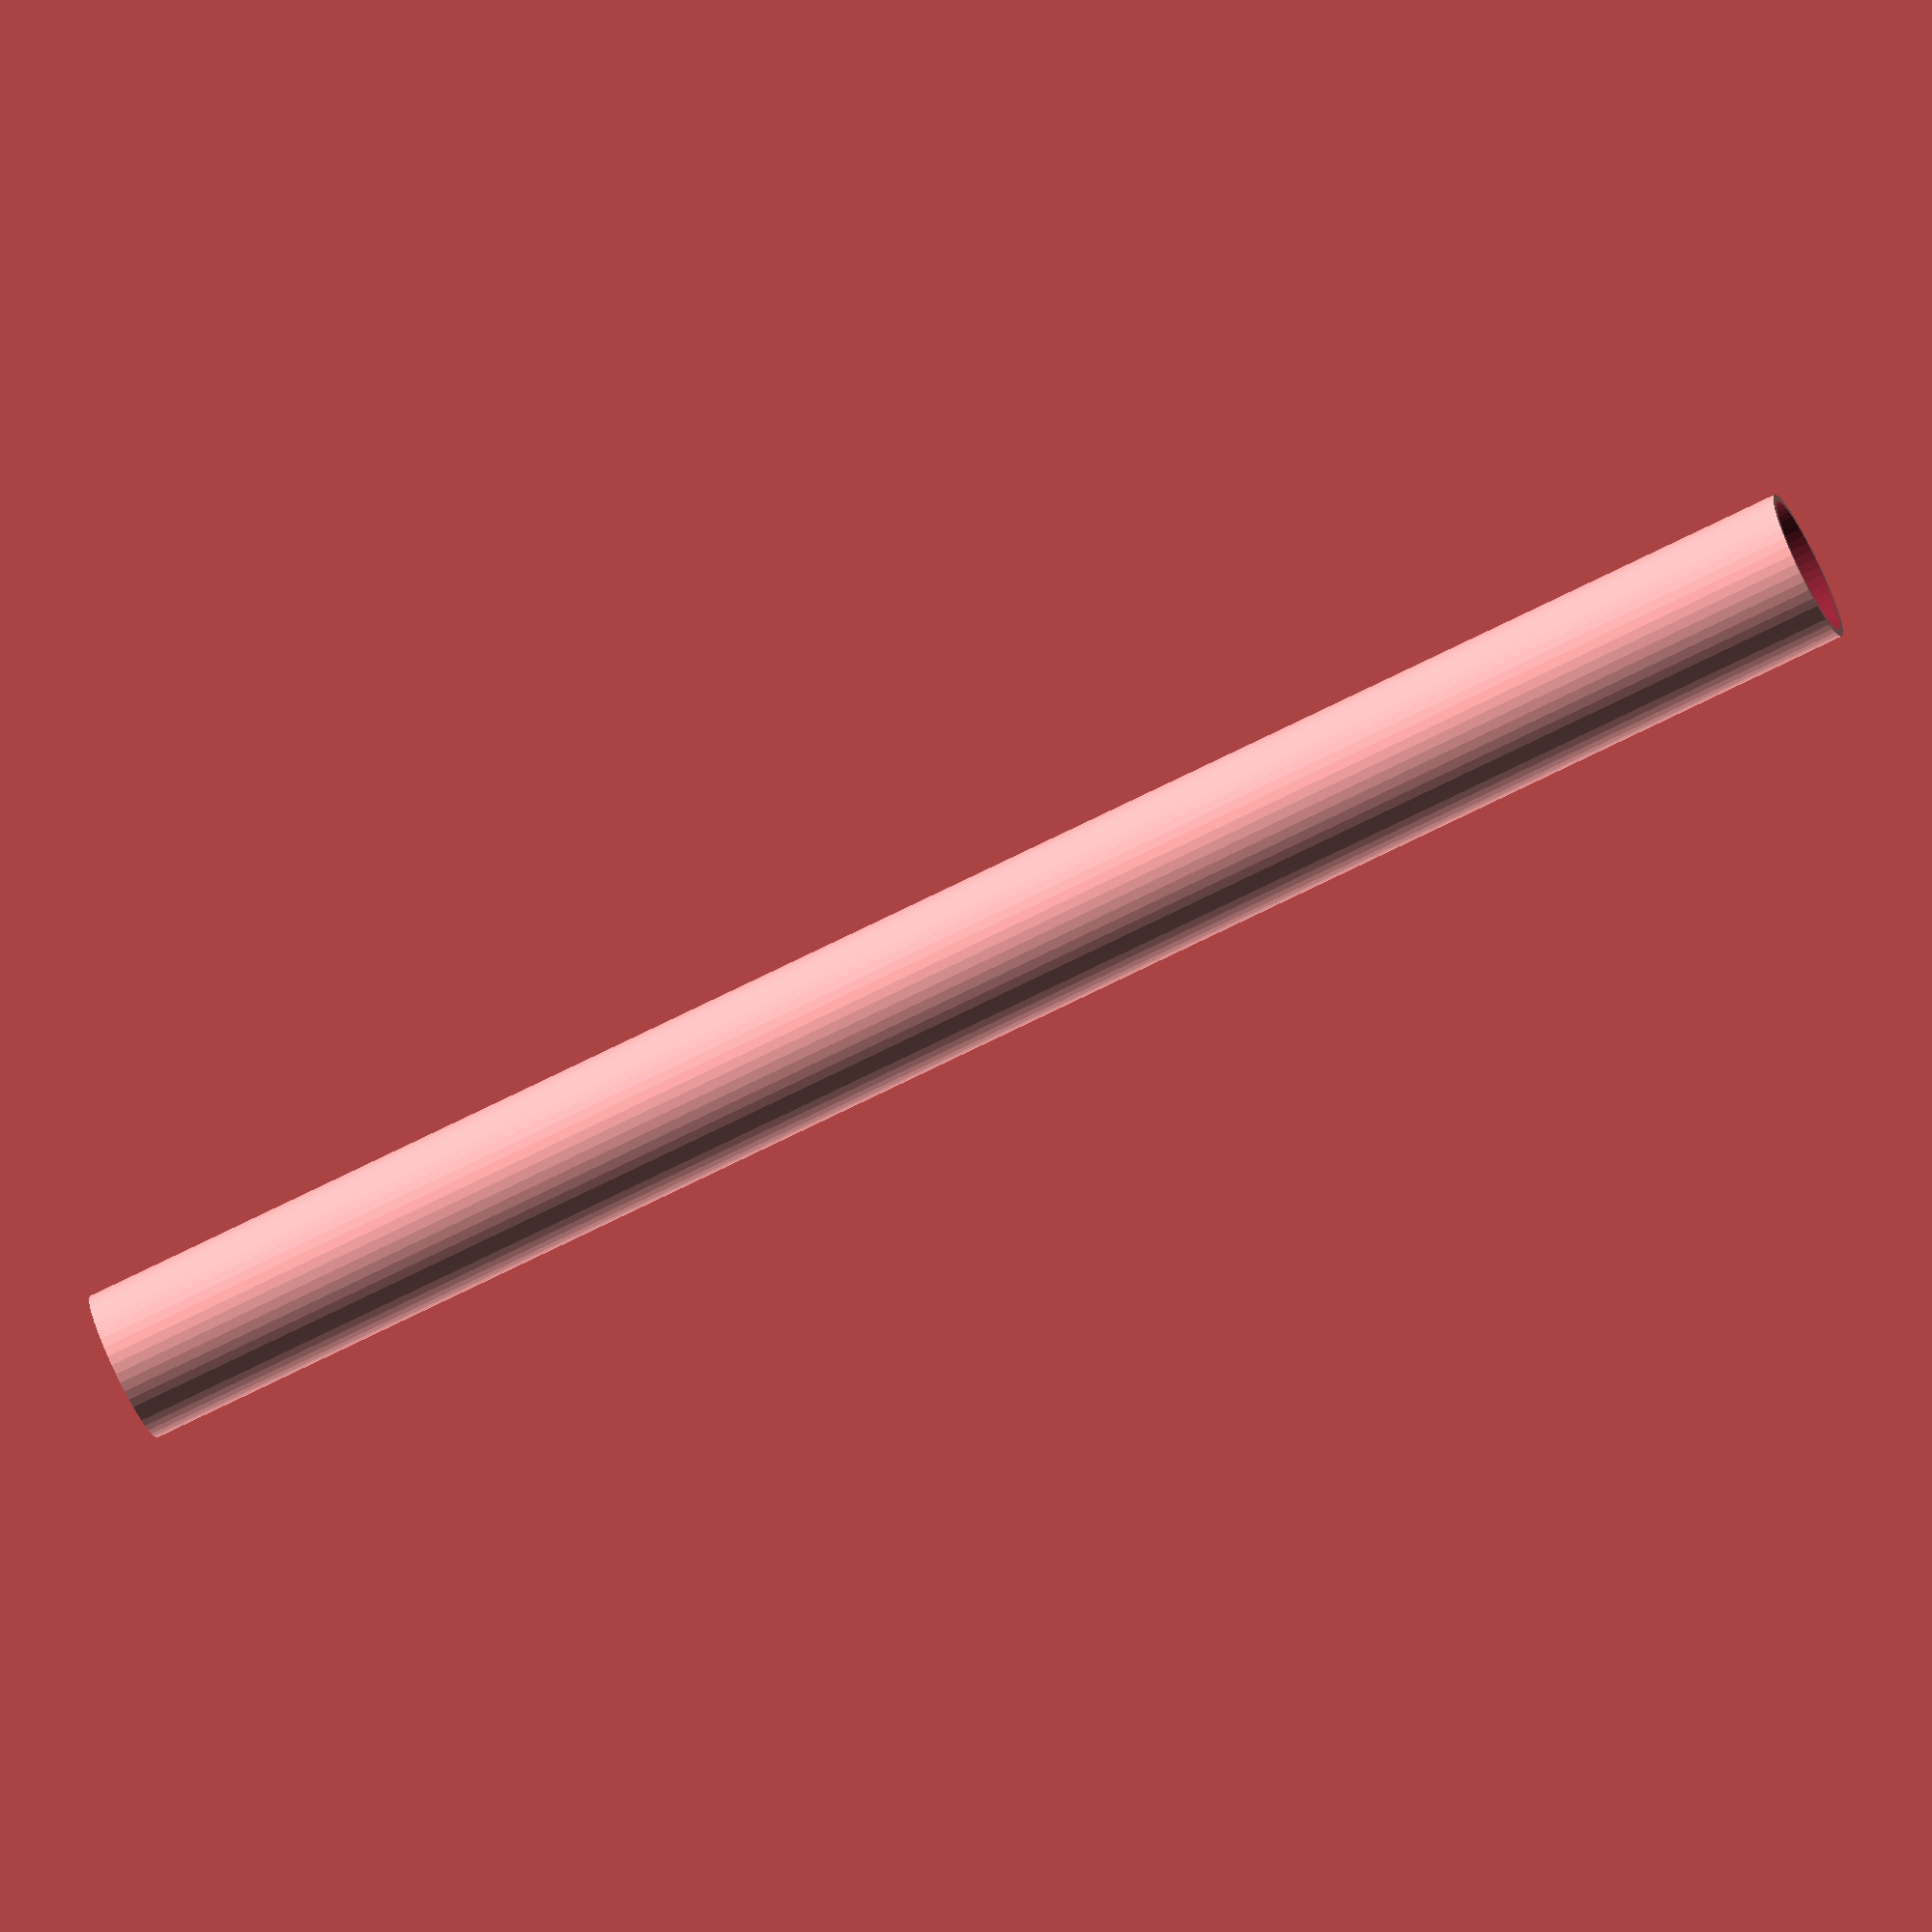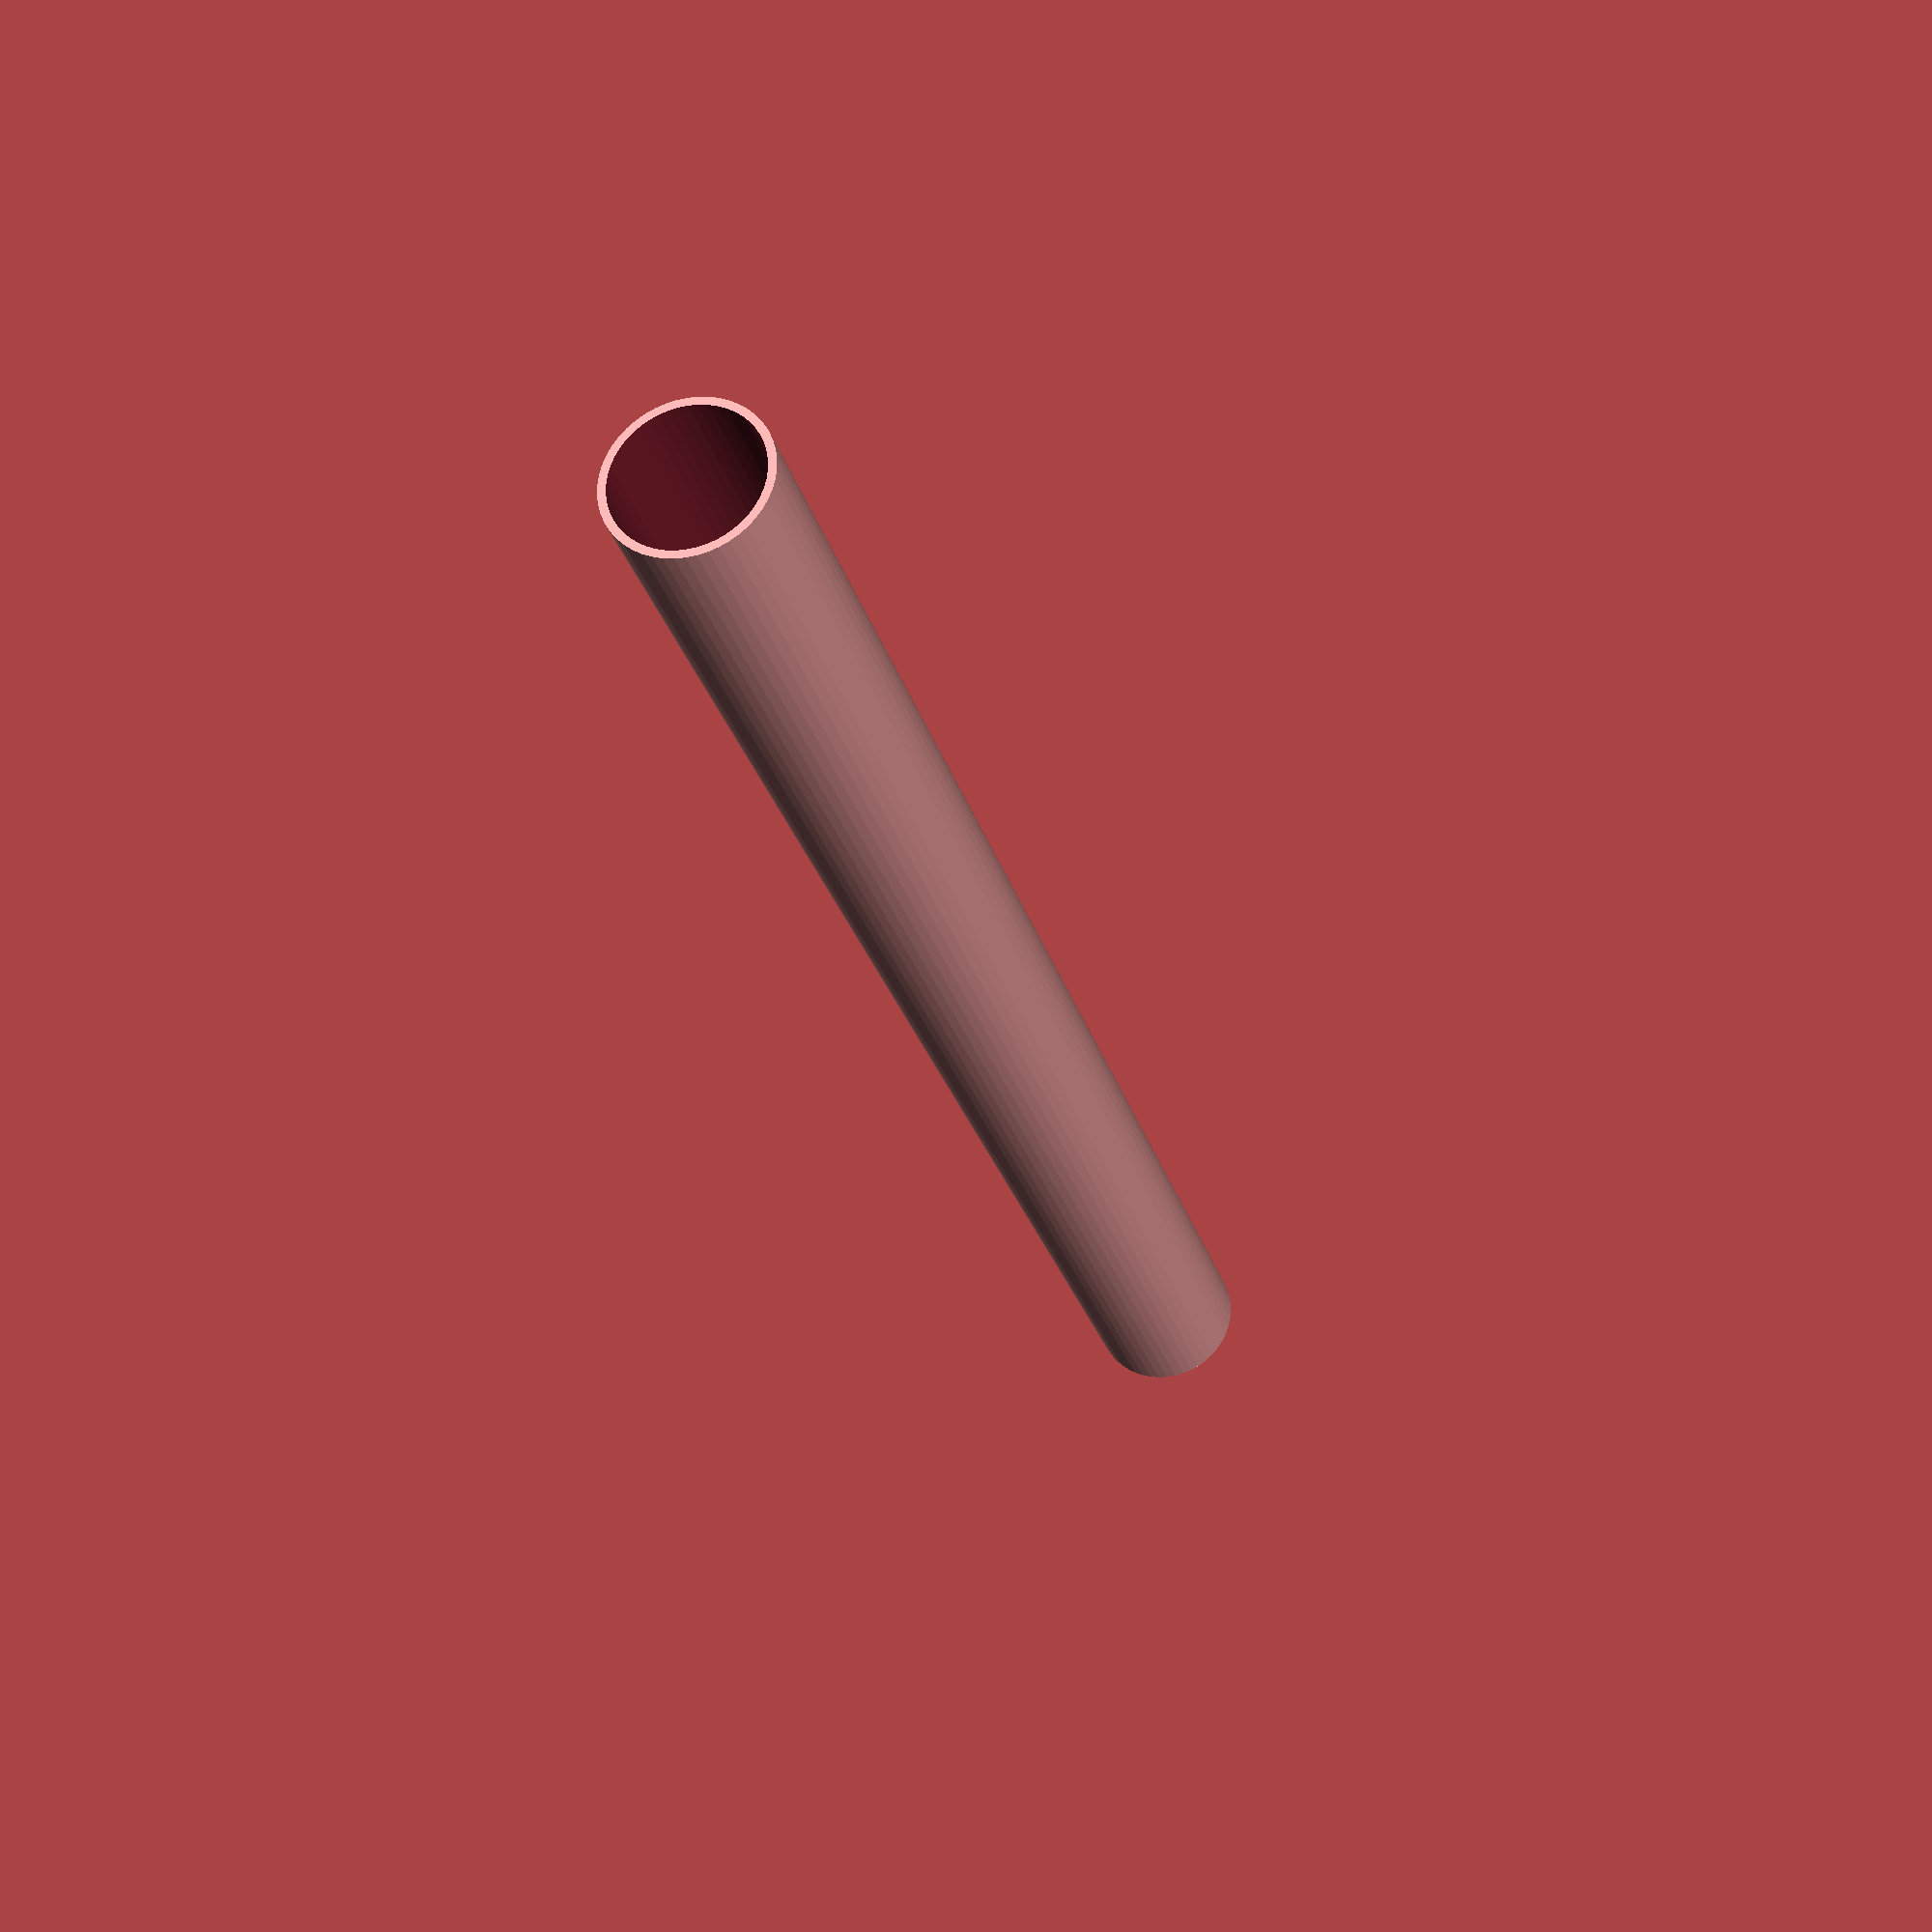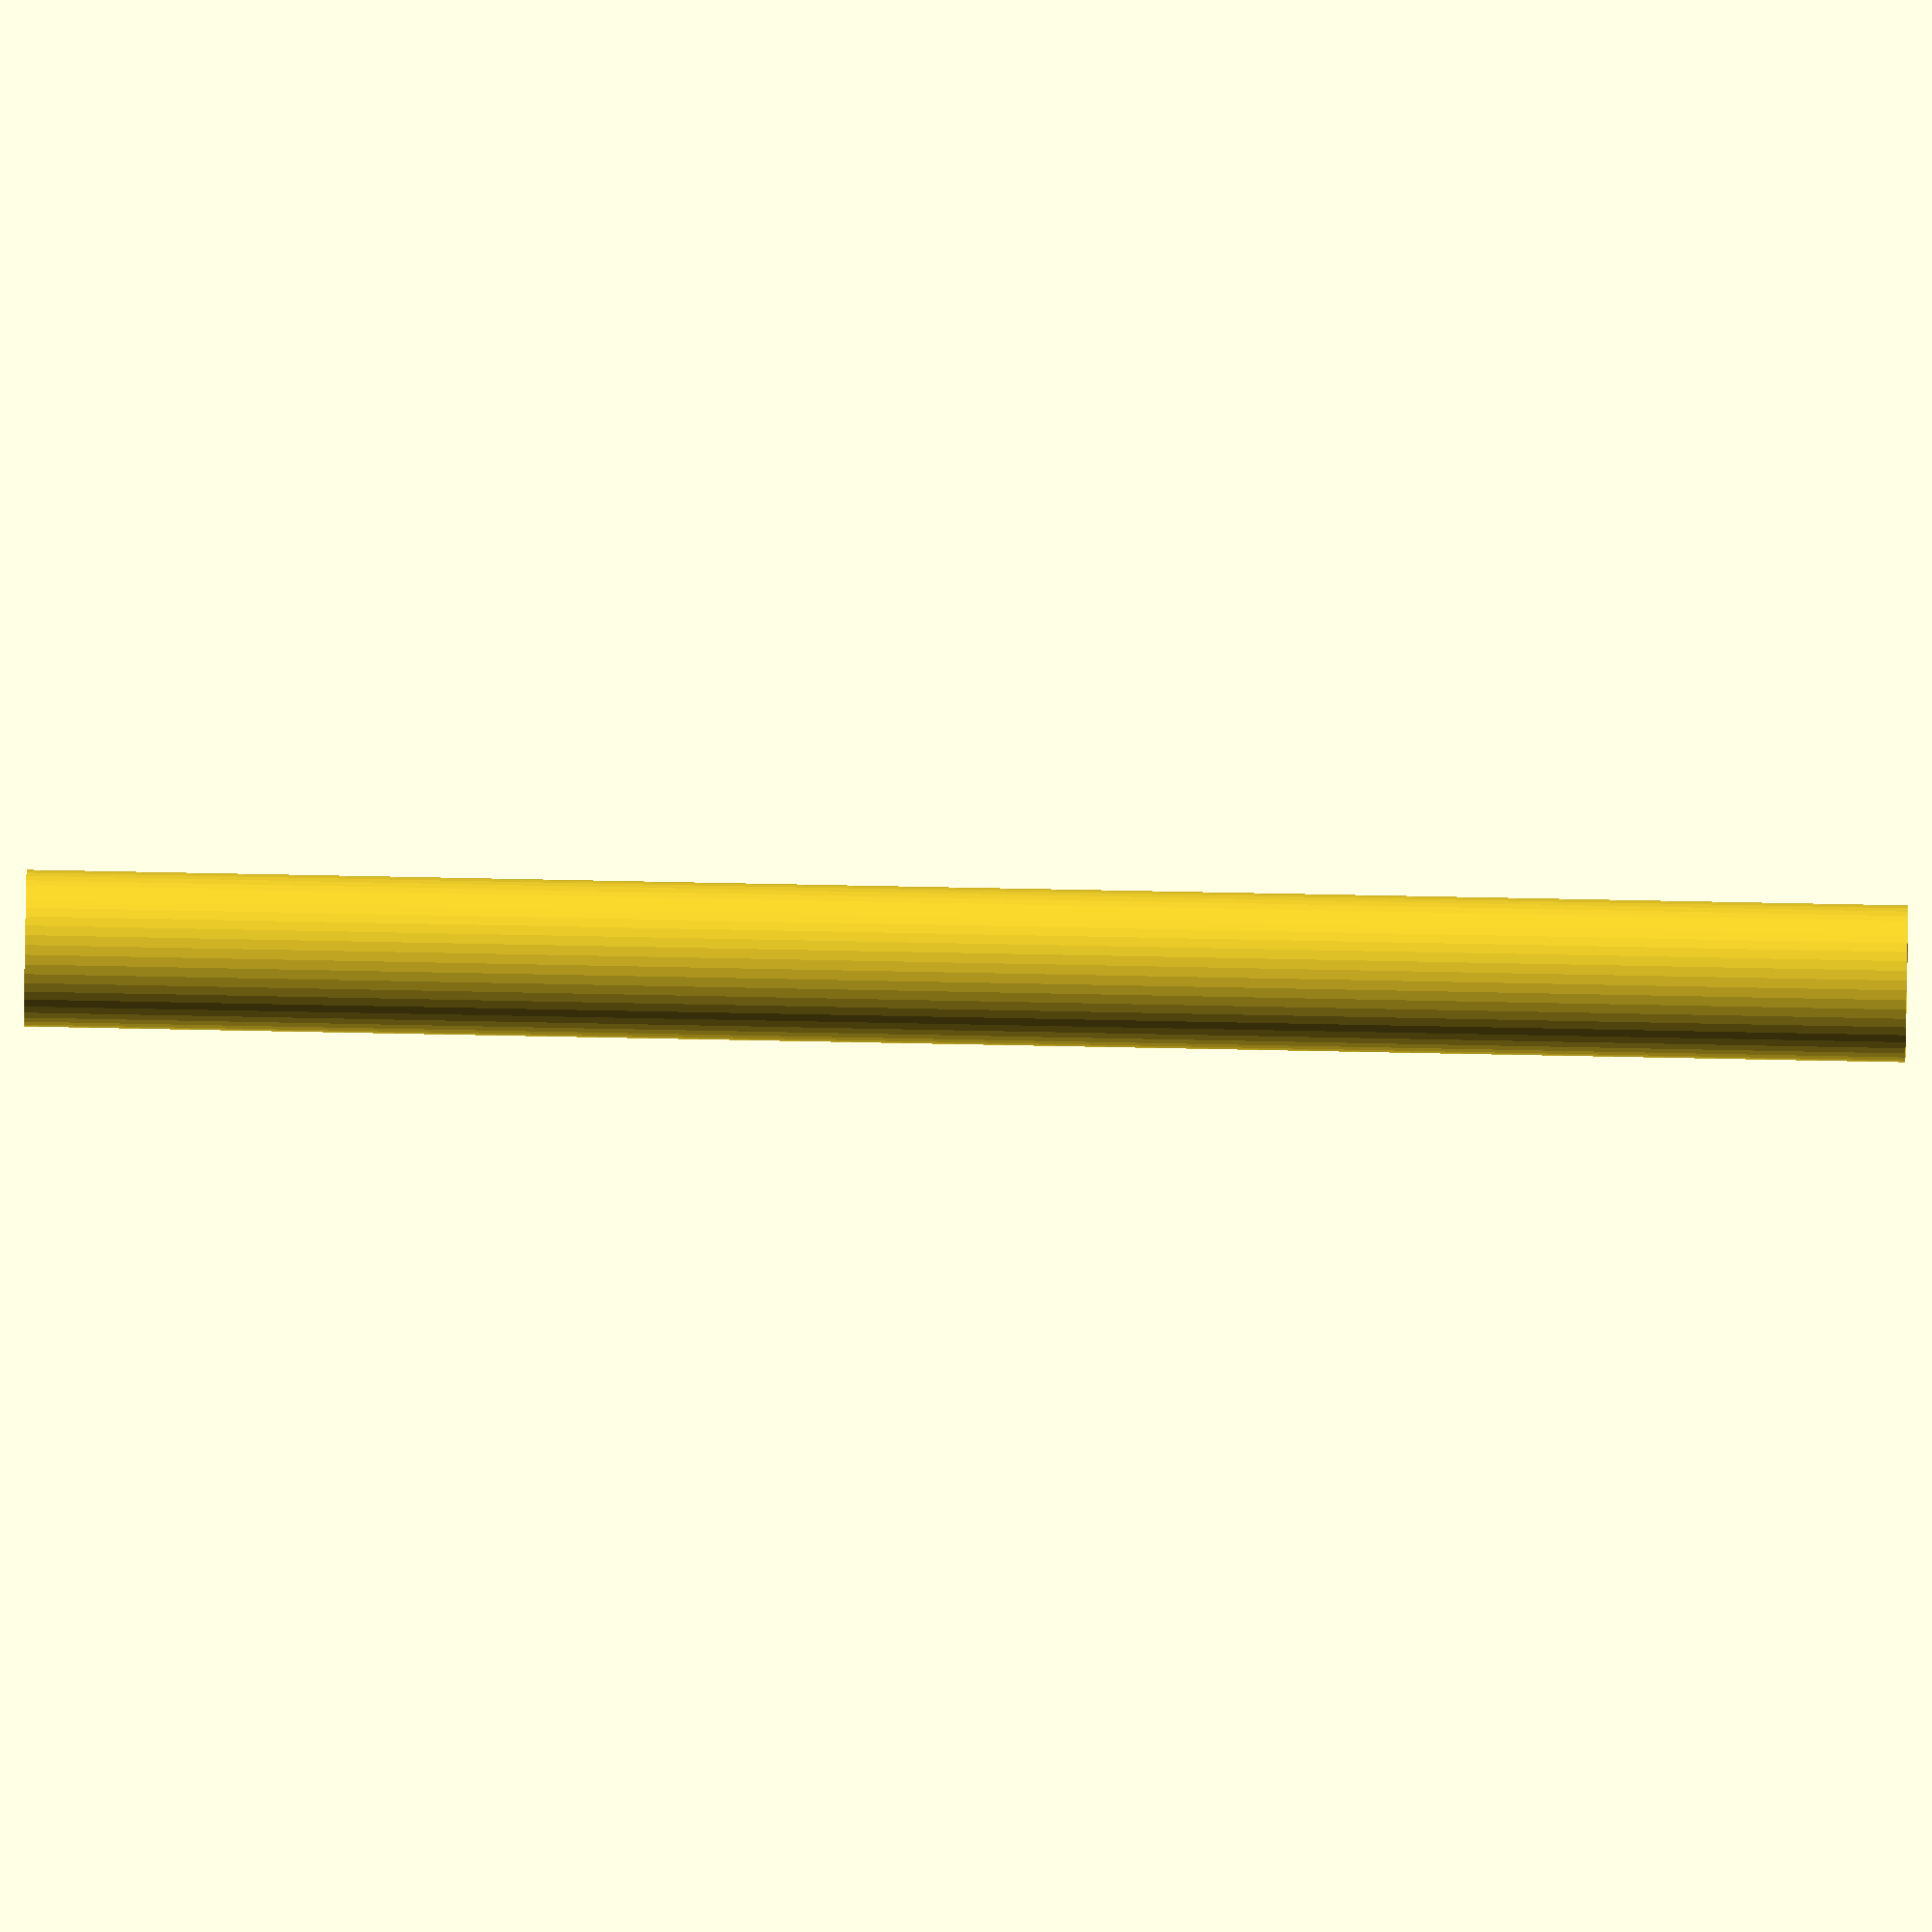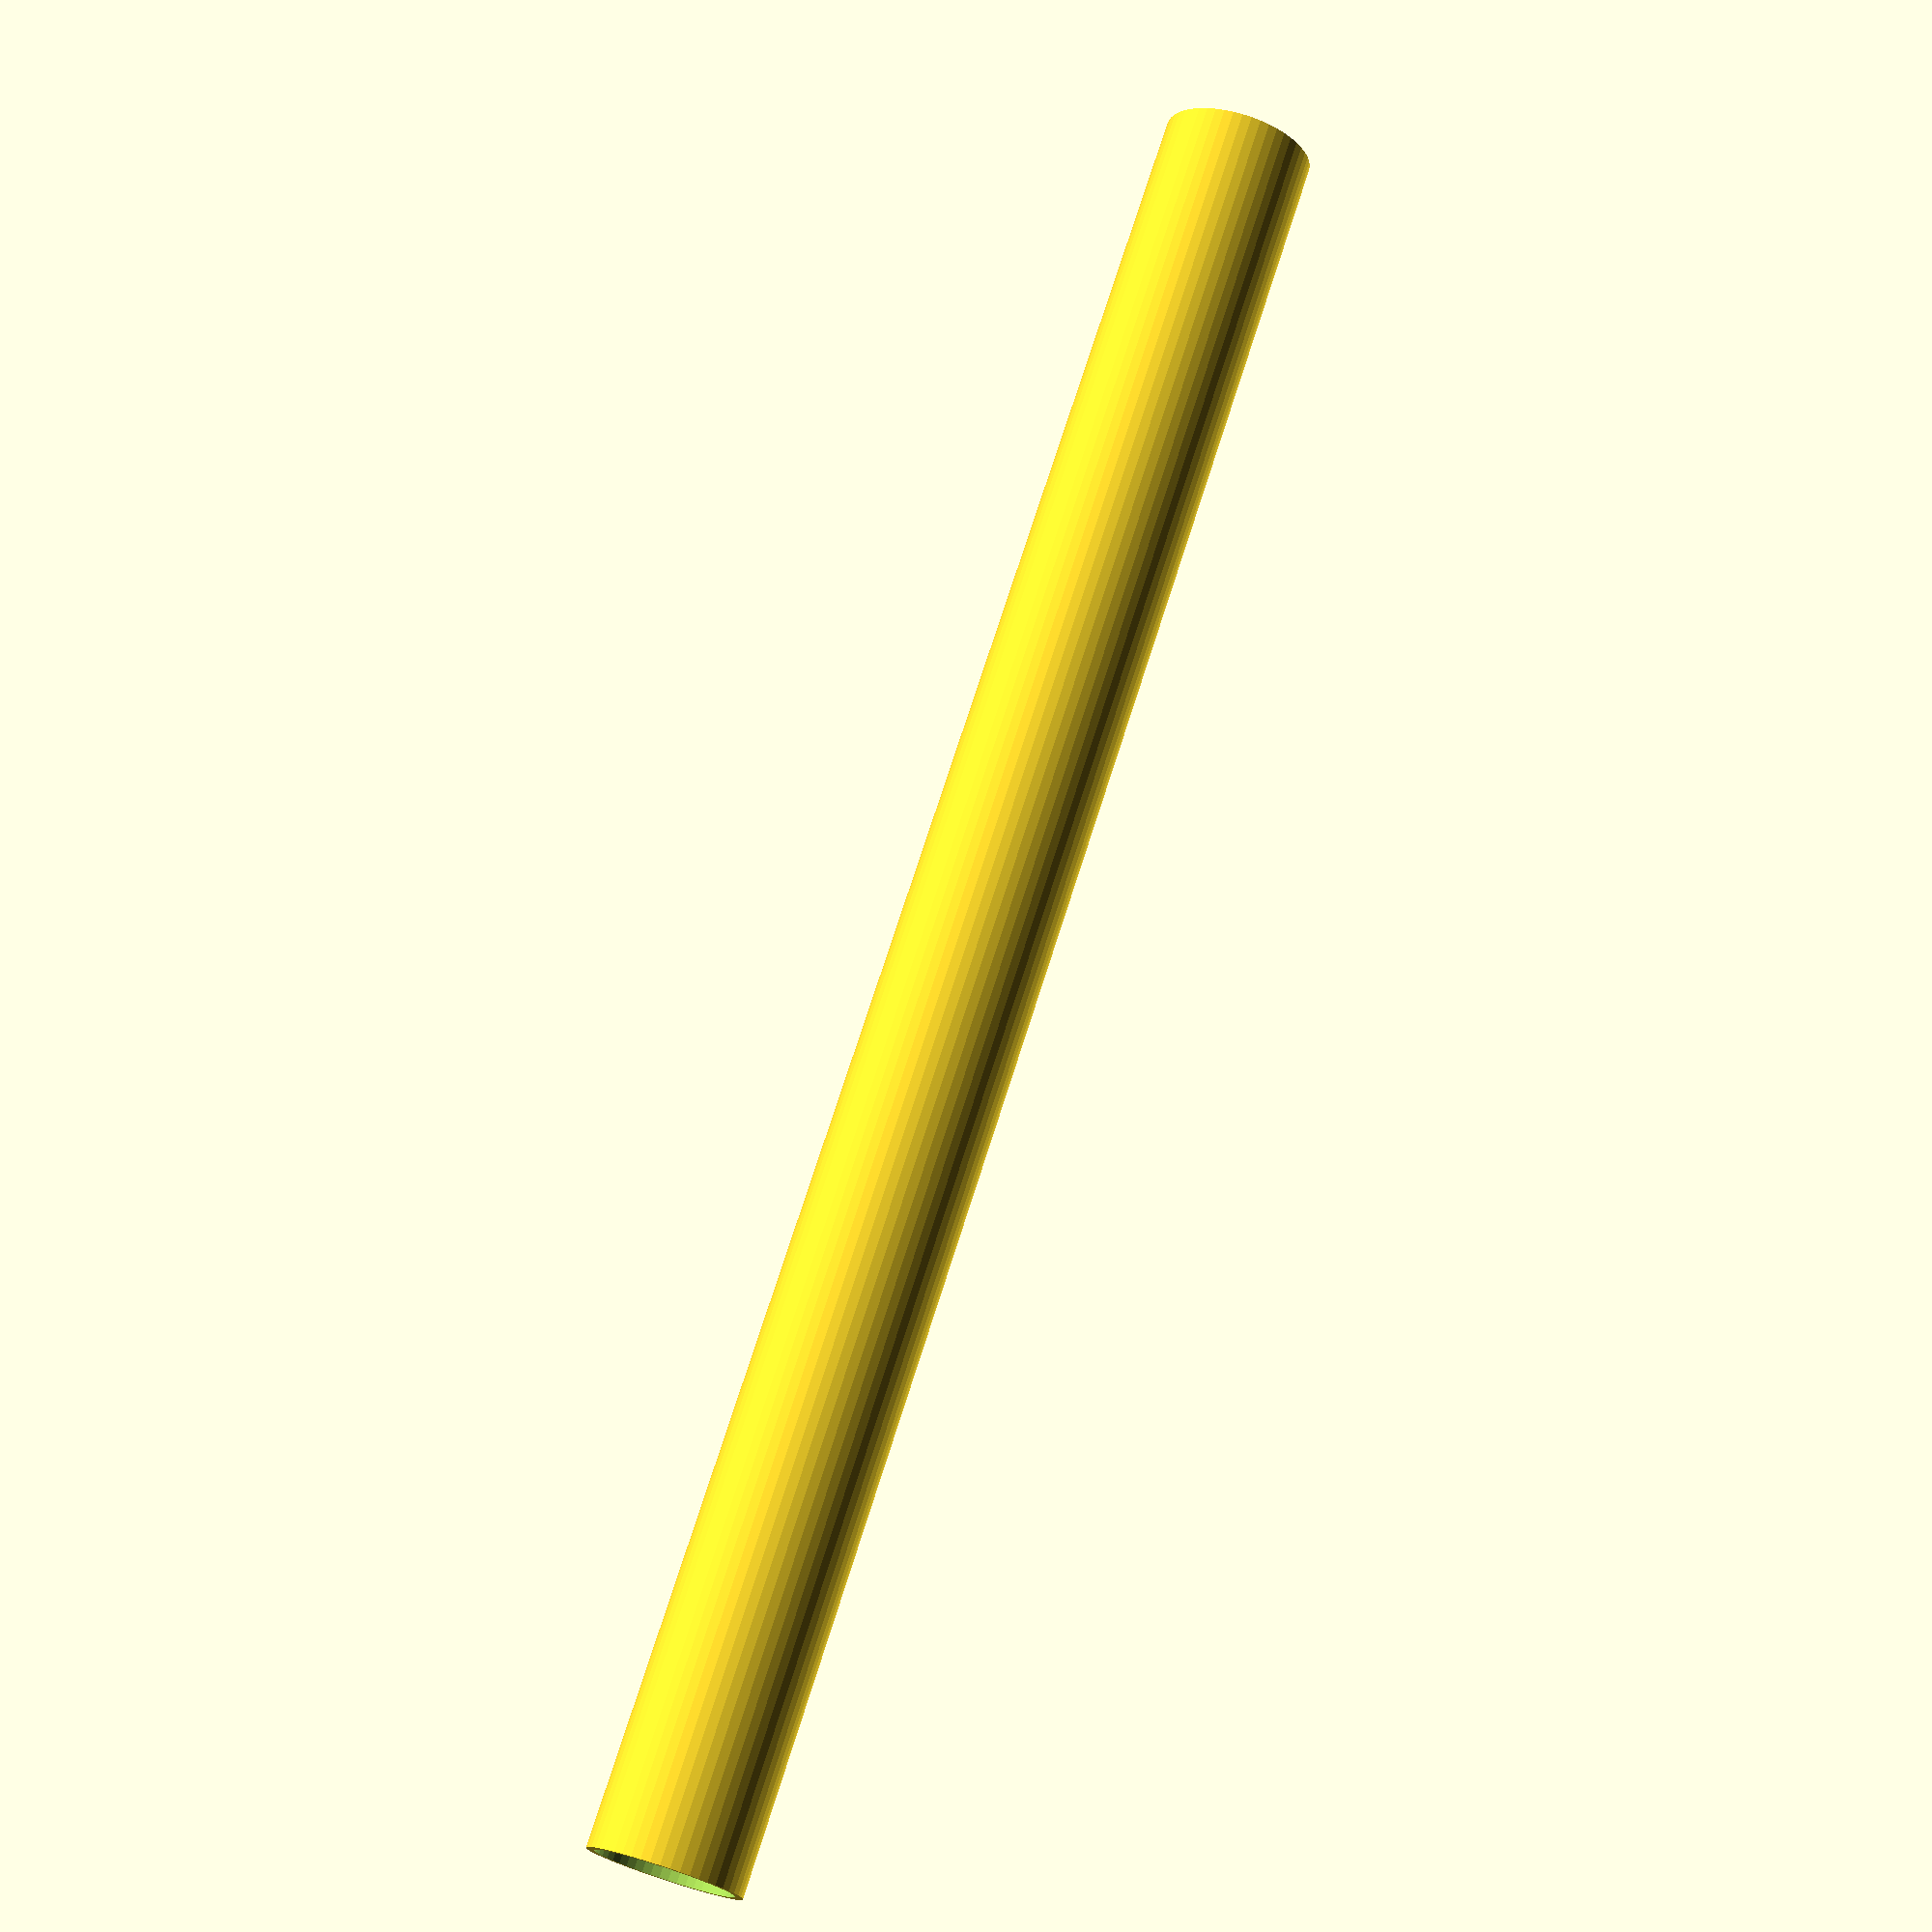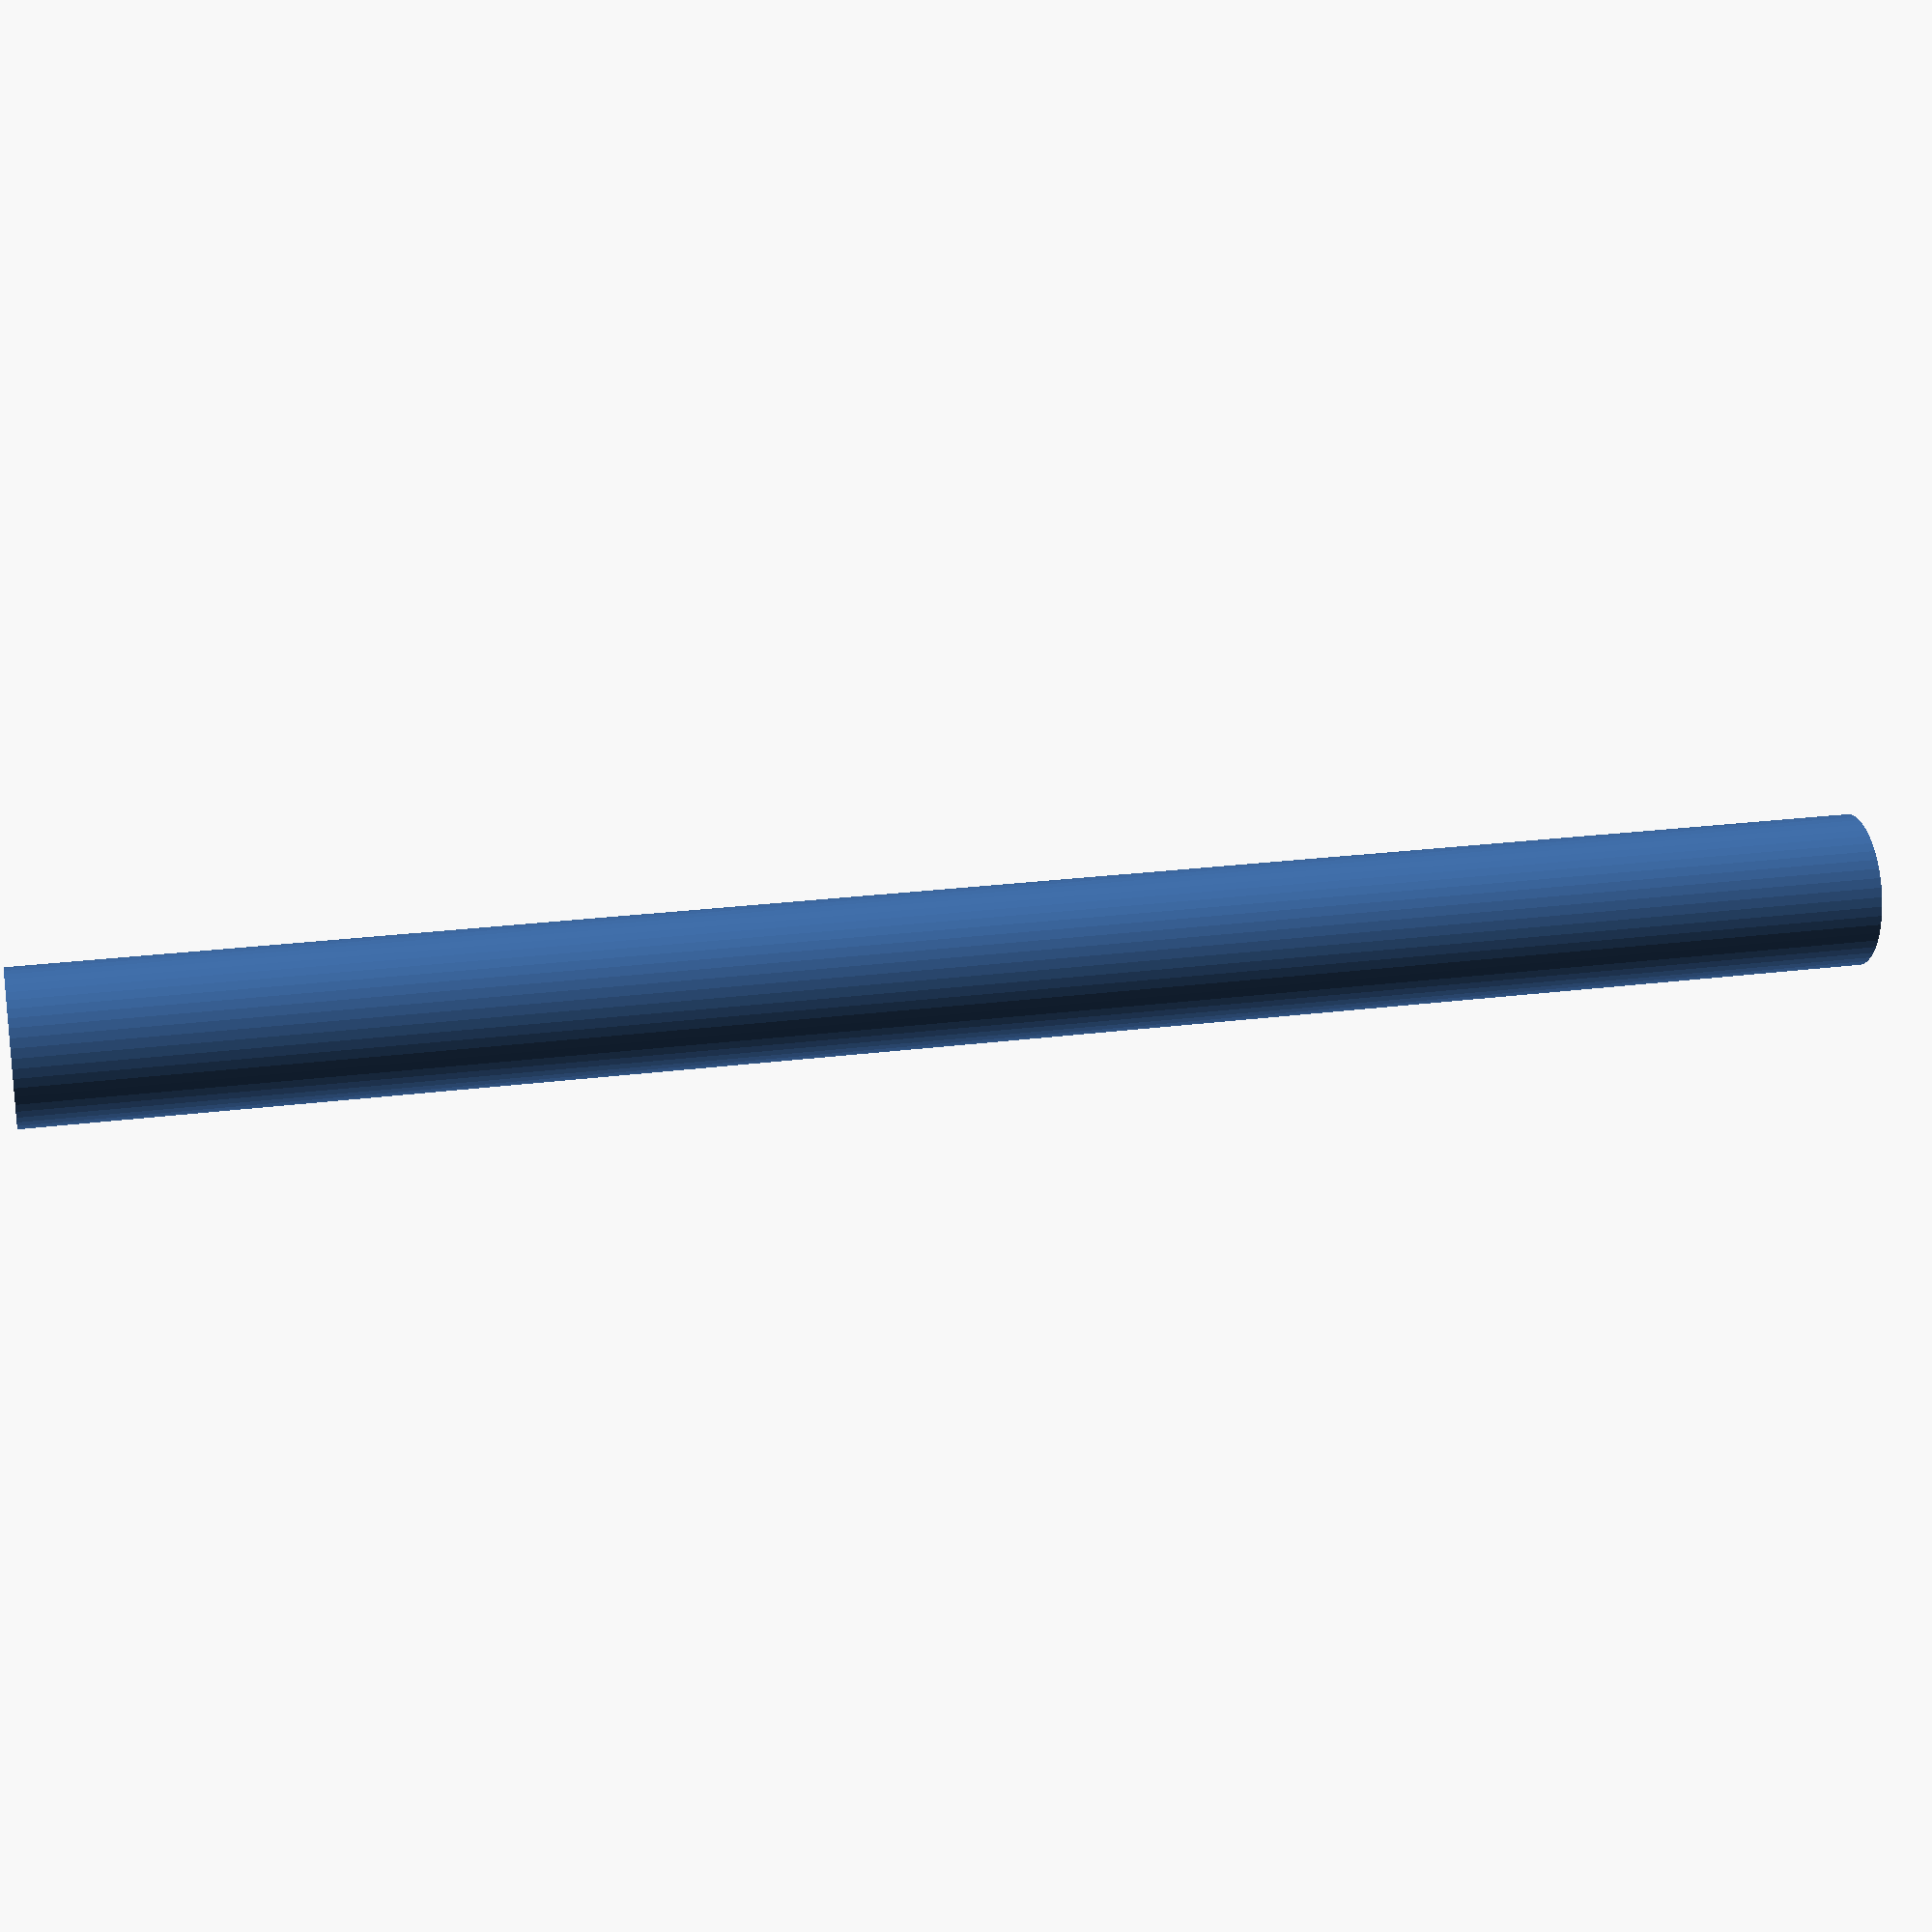
<openscad>
$fn = 50;


difference() {
	union() {
		translate(v = [0, 0, -18.0000000000]) {
			cylinder(h = 36, r = 1.5000000000);
		}
	}
	union() {
		translate(v = [0, 0, -100.0000000000]) {
			cylinder(h = 200, r = 1.3500000000);
		}
	}
}
</openscad>
<views>
elev=252.6 azim=220.8 roll=63.5 proj=o view=wireframe
elev=26.5 azim=11.5 roll=194.3 proj=p view=solid
elev=98.1 azim=185.0 roll=268.9 proj=o view=solid
elev=286.2 azim=198.5 roll=17.7 proj=p view=solid
elev=336.3 azim=321.8 roll=77.9 proj=p view=wireframe
</views>
